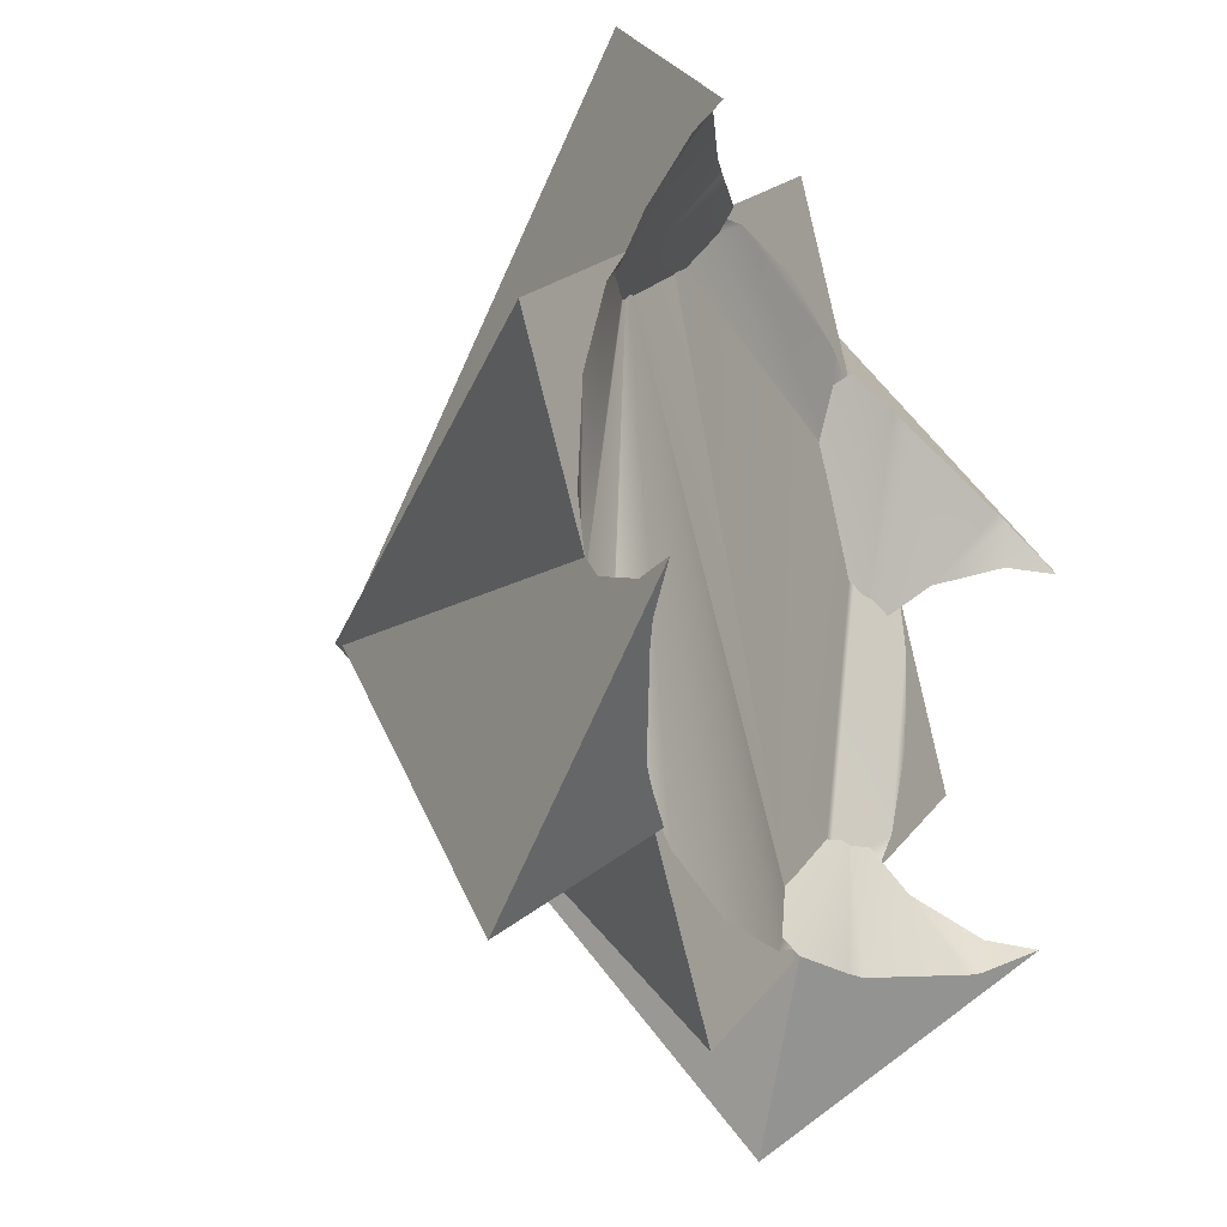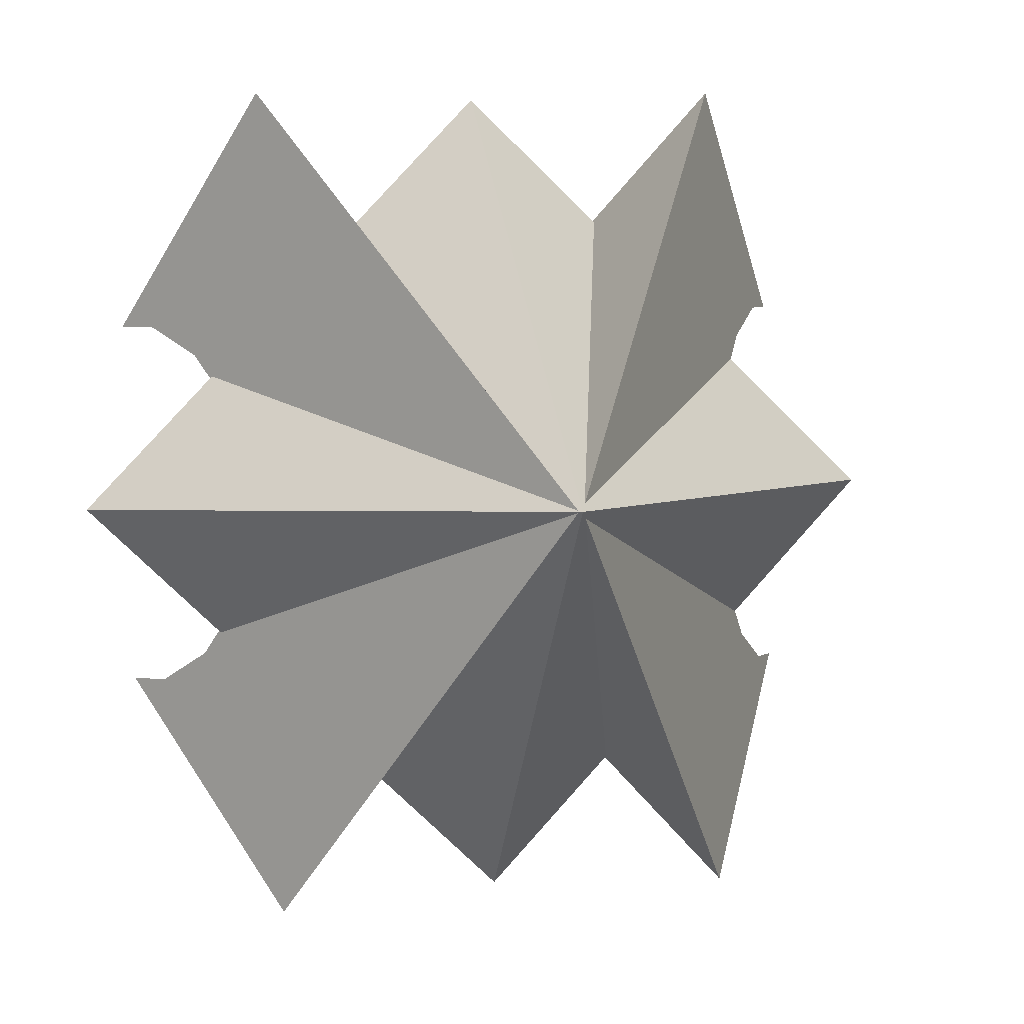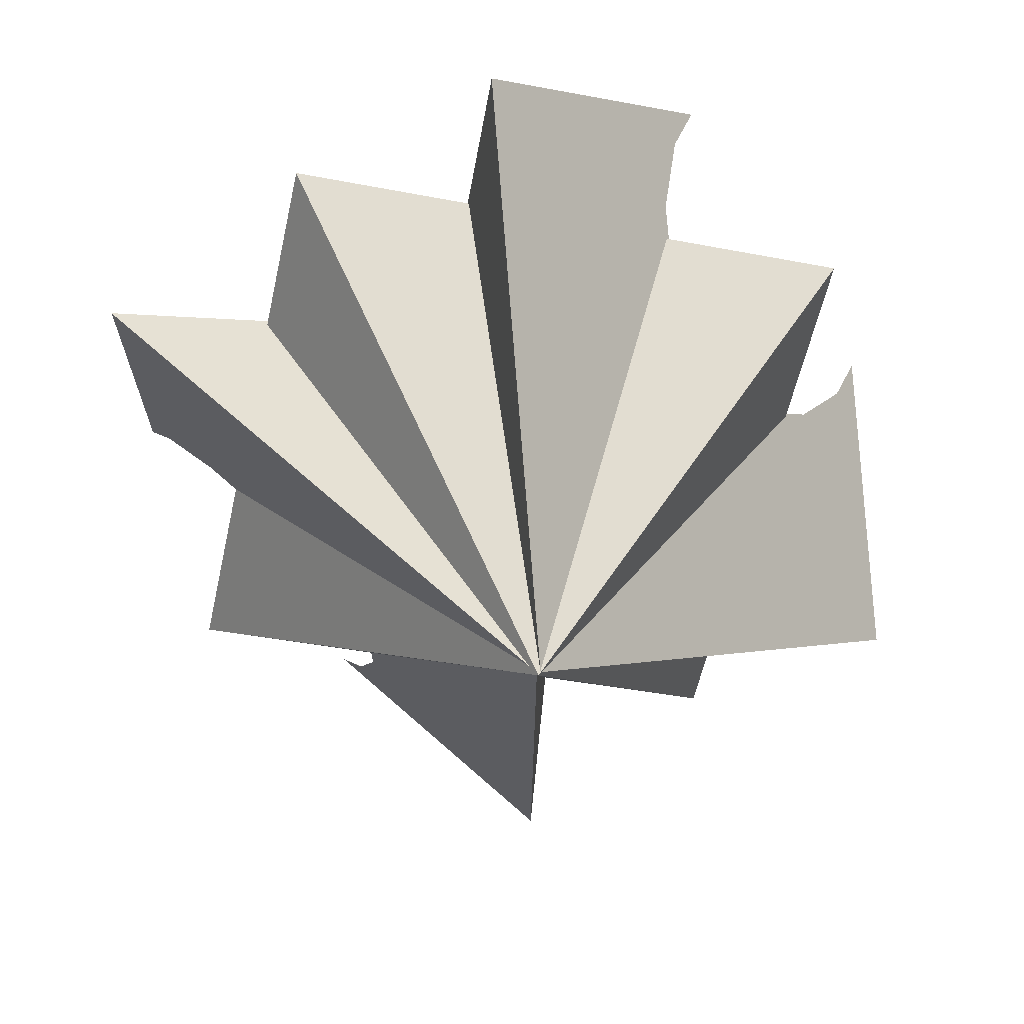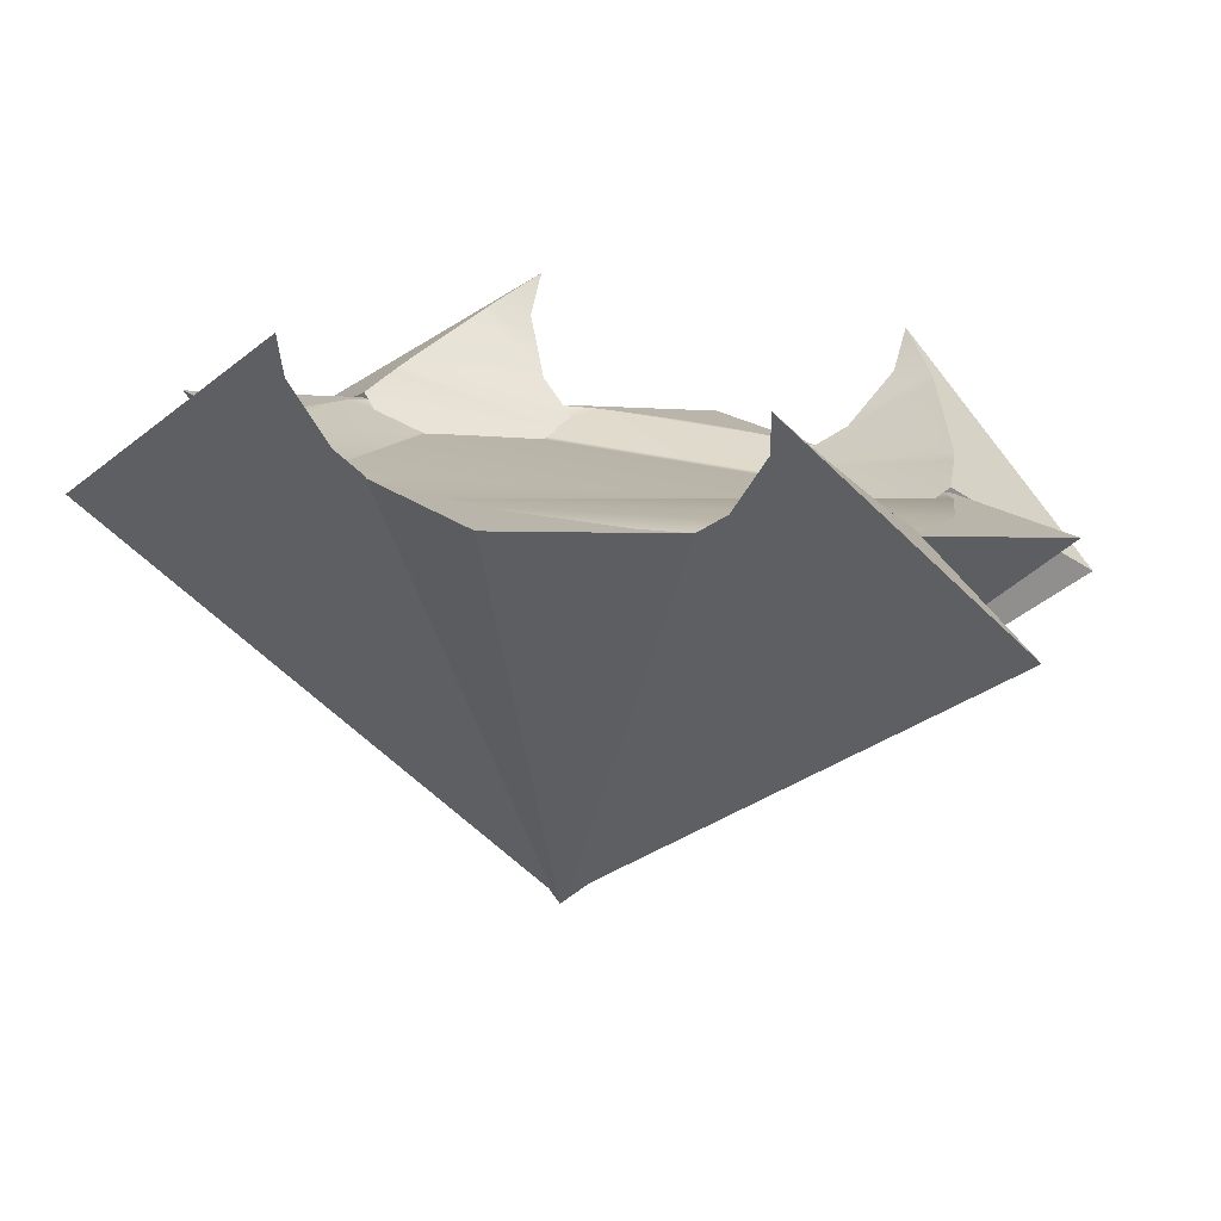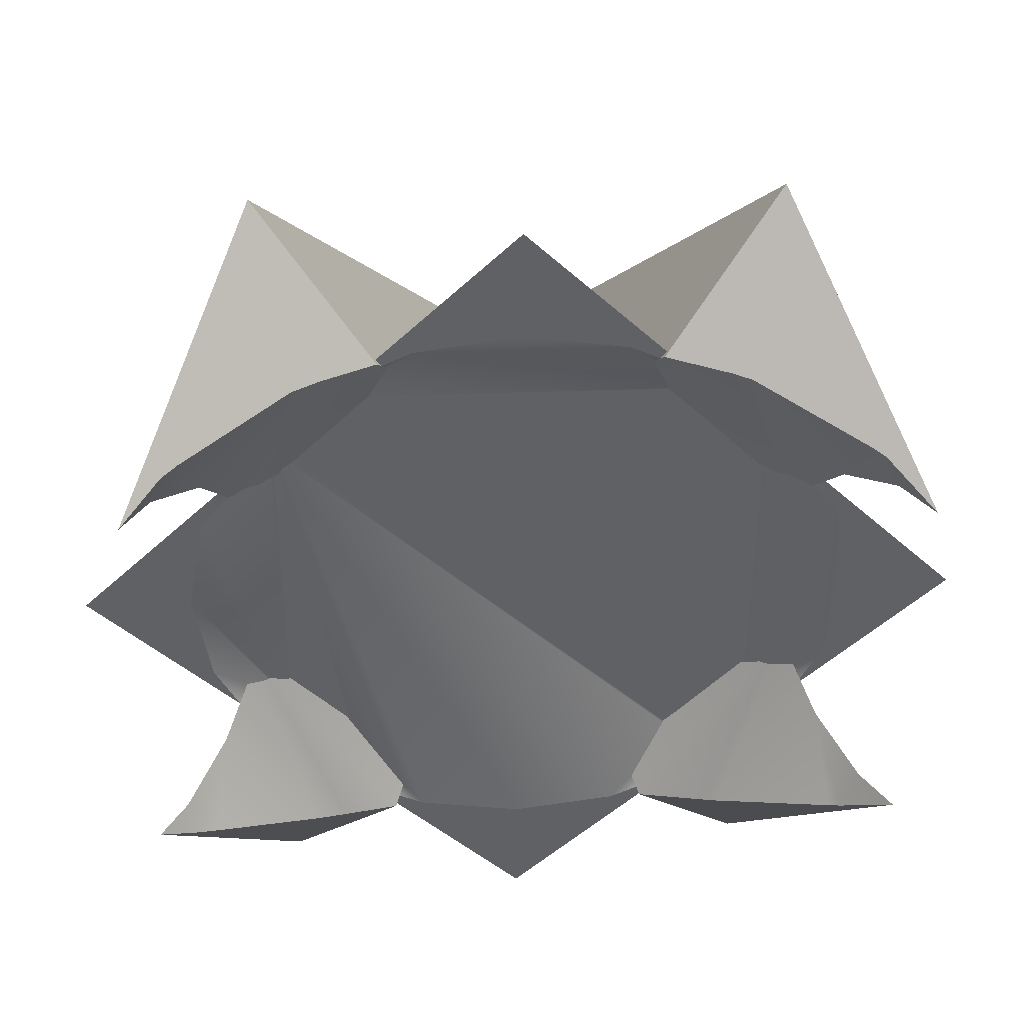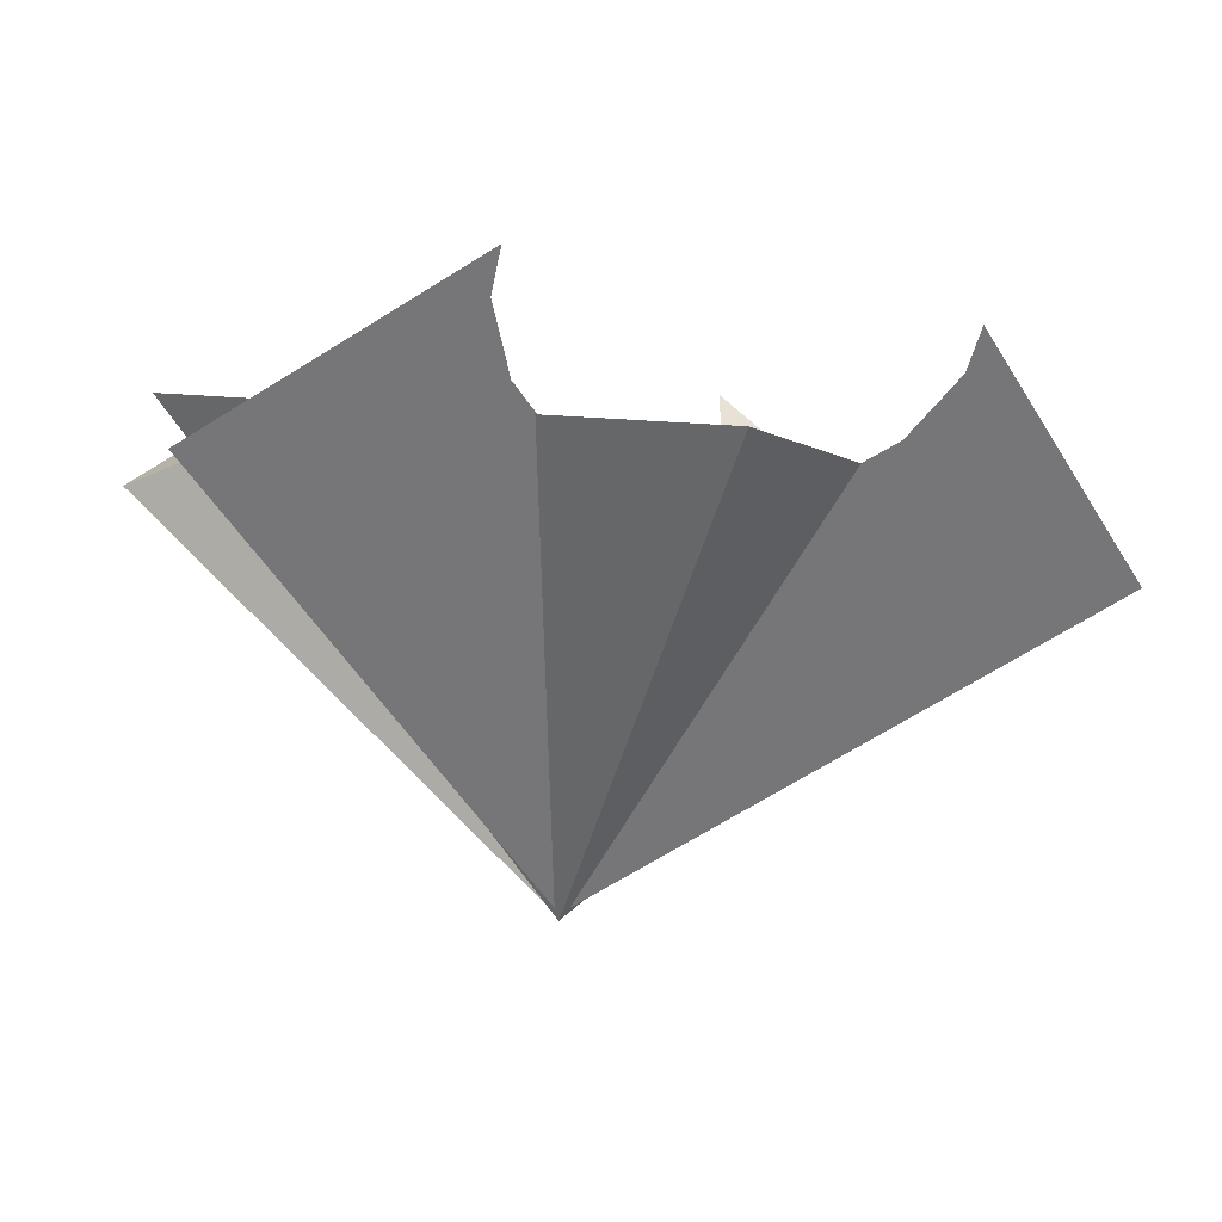
<metadata>
{"format":"obj","ext":"obj","renderer":"f3d","projection":"perspective","resolution":1024,"background":"white","views":[{"elev":-32.3,"azim":-63.0,"up":"+Y"},{"elev":10.1,"azim":166.7,"up":"+Y"},{"elev":-63.7,"azim":32.5,"up":"+Z"},{"elev":10.5,"azim":-75.3,"up":"+Z"},{"elev":33.3,"azim":-3.0,"up":"+Y"},{"elev":-0.6,"azim":-103.9,"up":"+Z"}]}
</metadata>
<code>
g default
v 0.4017 -0.01153 0.04453
v 0.004437 0.7637 -0.4466
v 0.4017 1.391 0.2229
v 0.6184 0.9684 0.4909
v 0.5713 0.9745 0.4217
v 0.5065 0.9332 0.3202
v 0.4511 0.8422 0.2265
v 0.4444 0.8212 0.2137
v 0.4288 0.6849 0.1734
v 0.4444 0.5429 0.1783
v 0.4511 0.5192 0.1854
v 0.5065 0.4077 0.2534
v 0.5713 0.3423 0.3413
v 0.6184 0.3309 0.4098
v 0.544 0.2762 0.343
v 0.5259 0.2685 0.3319
v 0.3474 0.2084 0.2381
v 0.3169 0.204 0.2275
v 0.2163 0.1949 0.1977
v 0.1873 0.2556 0.1519
v 0.1335 0.3552 0.09842
v 0.0885 0.431 0.07258
v 0.0706 0.4606 0.0634
v 0 0.5688 0.04899
v -0.004332 0.5753 0.04844
v -0.02965 0.6111 0.05047
v -0.04751 0.6362 0.05249
v -0.06178 0.656 0.05466
v -0.07597 0.6755 0.0574
v -0.09343 0.6991 0.06146
v -0.07597 0.723 0.06345
v -0.06178 0.7425 0.06566
v -0.04751 0.7623 0.06851
v -0.02965 0.787 0.07283
v -0.004332 0.8223 0.07984
v -0 0.8284 0.08201
v 0.0706 0.9295 0.123
v 0.0885 0.956 0.1393
v 0.1335 1.023 0.1833
v 0.1873 1.106 0.26
v 0.2163 1.153 0.3195
v 0.3169 1.137 0.3461
v 0.3474 1.13 0.3553
v 0.5259 1.048 0.4311
v 0.544 1.038 0.4399
v 0 -0.02624 0.1602
v 0.2555 0.2272 0.1924
v 0.1659 0.1832 0.1868
v 0 0.1579 0.1836
v -0.1659 0.1832 0.1868
v -0.2555 0.2272 0.1924
v -0.2814 0.3018 0.1578
v -0.2833 0.3051 0.157
v -0.3868 0.4103 0.168
v -0.3967 0.4162 0.1723
v -0.4714 0.4414 0.2196
v -0.7071 0.6752 0.2494
v 0 0.7644 -0.4521
v 0.7071 0.6752 0.2494
v 0.4714 0.4414 0.2196
v 0.3967 0.4162 0.1723
v 0.3868 0.4103 0.168
v 0.2833 0.3051 0.157
v 0.2814 0.3018 0.1578
v -0.4714 0.9091 0.2791
v -0.5105 0.5154 0.229
v -0.5368 0.6752 0.2494
v -0.5105 0.8351 0.2697
v -0.3967 0.9453 0.2396
v -0.3868 0.952 0.2369
v -0.2833 1.057 0.2525
v -0.2814 1.06 0.2541
v -0.2555 1.123 0.3063
v -0 1.377 0.3386
v 0.2555 1.123 0.3063
v 0.2814 1.06 0.2541
v 0.2833 1.057 0.2525
v 0.3868 0.952 0.2369
v 0.3967 0.9453 0.2396
v 0.4714 0.9091 0.2791
v 0.5105 0.8351 0.2697
v 0.5368 0.6752 0.2494
v 0.5105 0.5154 0.229
v -0.1659 1.167 0.3119
v -0 1.193 0.3151
v 0.1659 1.167 0.3119
v -0.394 -0.01432 0.05039
v -0.6041 0.3128 0.4012
v -0.5614 0.3235 0.3389
v -0.4972 0.3901 0.2512
v -0.4428 0.5034 0.1834
v -0.4304 0.5483 0.1702
v -0.417 0.6858 0.1664
v -0.4337 0.8187 0.2067
v -0.4452 0.8534 0.2279
v -0.5011 0.9435 0.3215
v -0.566 0.9846 0.423
v -0.6098 0.9791 0.4875
v -0.404 1.389 0.2291
v -0.002811 0.7639 -0.4409
v 0.09494 0.7006 0.06178
v 0.09387 0.6991 0.06149
v 0.07653 0.6753 0.05743
v 0.06238 0.6556 0.05466
v 0.04808 0.6354 0.05246
v 0.03009 0.6098 0.05041
v 0.006292 0.5756 0.04848
v 0 0.566 0.0493
v -0.06794 0.4602 0.06335
v -0.09225 0.4192 0.07601
v -0.1305 0.3537 0.09824
v -0.1835 0.2538 0.1516
v -0.2139 0.189 0.2002
v -0.3018 0.1966 0.2266
v -0.3505 0.2034 0.2436
v -0.515 0.258 0.3306
v -0.5484 0.2721 0.3511
v -0.546 1.039 0.4439
v -0.5208 1.053 0.4317
v -0.3492 1.132 0.3591
v -0.3074 1.142 0.3467
v -0.2202 1.156 0.3238
v -0.1886 1.105 0.2599
v -0.1342 1.022 0.1833
v -0.08823 0.9552 0.1389
v -0.07057 0.9295 0.123
v -0 0.83 0.08261
v 0.005682 0.8221 0.07981
v 0.03015 0.7885 0.07314
v 0.04847 0.7635 0.0688
v 0.06318 0.7435 0.06592
v 0.07787 0.7236 0.06368
g pSphere2
f 4 5 3
f 14 1 13
f 5 6 3
f 3 6 2
f 6 7 2
f 7 8 2
f 8 9 2
f 13 1 12
f 1 2 12
f 12 2 11
f 11 2 10
f 2 9 10
f 14 15 1
f 15 16 1
f 16 17 1
f 19 1 18
f 1 17 18
f 1 19 2
f 19 20 2
f 20 21 2
f 21 22 2
f 22 23 2
f 23 24 2
f 24 25 2
f 25 26 2
f 26 27 2
f 30 2 29
f 29 2 28
f 2 27 28
f 3 2 41
f 41 2 40
f 40 2 39
f 39 2 38
f 38 2 37
f 37 2 36
f 36 2 35
f 35 2 34
f 30 31 2
f 34 2 33
f 31 32 2
f 2 32 33
f 4 3 45
f 45 3 44
f 44 3 43
f 41 42 3
f 3 42 43
f 47 48 46
f 51 46 50
f 48 49 46
f 46 49 50
f 46 51 58
f 51 52 58
f 57 58 56
f 56 58 55
f 52 53 58
f 55 58 54
f 53 54 58
f 59 60 58
f 60 61 58
f 46 58 47
f 47 58 64
f 61 62 58
f 64 58 63
f 62 63 58
f 65 57 68
f 56 66 57
f 66 67 57
f 57 67 68
f 57 65 58
f 65 69 58
f 74 58 73
f 73 58 72
f 69 70 58
f 72 58 71
f 70 71 58
f 74 75 58
f 75 76 58
f 59 58 80
f 80 58 79
f 76 77 58
f 79 58 78
f 77 78 58
f 60 59 83
f 80 81 59
f 81 82 59
f 59 82 83
f 75 74 86
f 73 84 74
f 84 85 74
f 74 85 86
f 88 89 87
f 98 99 97
f 89 90 87
f 87 90 100
f 90 91 100
f 91 92 100
f 92 93 100
f 97 99 96
f 99 100 96
f 96 100 95
f 95 100 94
f 93 94 100
f 87 100 113
f 113 100 112
f 112 100 111
f 111 100 110
f 110 100 109
f 109 100 108
f 108 100 107
f 107 100 106
f 101 102 100
f 102 103 100
f 106 100 105
f 103 104 100
f 100 104 105
f 88 87 117
f 117 87 116
f 116 87 115
f 113 114 87
f 87 114 115
f 98 118 99
f 118 119 99
f 119 120 99
f 122 99 121
f 99 120 121
f 99 122 100
f 122 123 100
f 123 124 100
f 124 125 100
f 125 126 100
f 126 127 100
f 127 128 100
f 128 129 100
f 129 130 100
f 101 100 132
f 132 100 131
f 100 130 131
f 4 45 5
f 14 13 15
f 5 45 6
f 45 44 6
f 44 43 6
f 13 12 15
f 15 12 16
f 16 12 17
f 12 11 17
f 6 43 7
f 43 42 7
f 17 11 18
f 30 29 31
f 42 41 7
f 41 40 7
f 40 39 7
f 7 39 8
f 39 38 8
f 8 38 9
f 38 37 9
f 37 36 9
f 36 35 9
f 35 34 9
f 9 34 10
f 34 33 10
f 33 32 10
f 32 31 10
f 31 29 10
f 29 28 10
f 28 27 10
f 27 26 10
f 26 25 10
f 25 24 10
f 24 23 10
f 23 22 10
f 22 21 10
f 10 21 11
f 21 20 11
f 20 19 11
f 19 18 11
f 47 64 48
f 75 86 76
f 73 72 84
f 51 50 52
f 60 83 61
f 80 79 81
f 65 68 69
f 56 55 66
f 82 81 83
f 83 81 61
f 81 79 61
f 61 79 62
f 79 78 62
f 62 78 63
f 78 77 63
f 85 84 86
f 86 84 76
f 84 72 76
f 76 72 77
f 77 72 63
f 72 71 63
f 71 70 63
f 63 70 64
f 64 70 48
f 48 70 49
f 49 70 50
f 50 70 52
f 52 70 53
f 53 70 54
f 70 69 54
f 69 68 54
f 68 67 54
f 54 67 55
f 67 66 55
f 88 117 89
f 98 97 118
f 97 96 118
f 118 96 119
f 119 96 120
f 96 95 120
f 120 95 121
f 101 132 102
f 89 117 90
f 117 116 90
f 116 115 90
f 90 115 91
f 115 114 91
f 114 113 91
f 113 112 91
f 112 111 91
f 91 111 92
f 111 110 92
f 110 109 92
f 92 109 93
f 109 108 93
f 108 107 93
f 107 106 93
f 93 106 94
f 106 105 94
f 105 104 94
f 104 103 94
f 103 102 94
f 102 132 94
f 132 131 94
f 131 130 94
f 130 129 94
f 129 128 94
f 128 127 94
f 127 126 94
f 126 125 94
f 125 124 94
f 94 124 95
f 124 123 95
f 123 122 95
f 122 121 95

</code>
